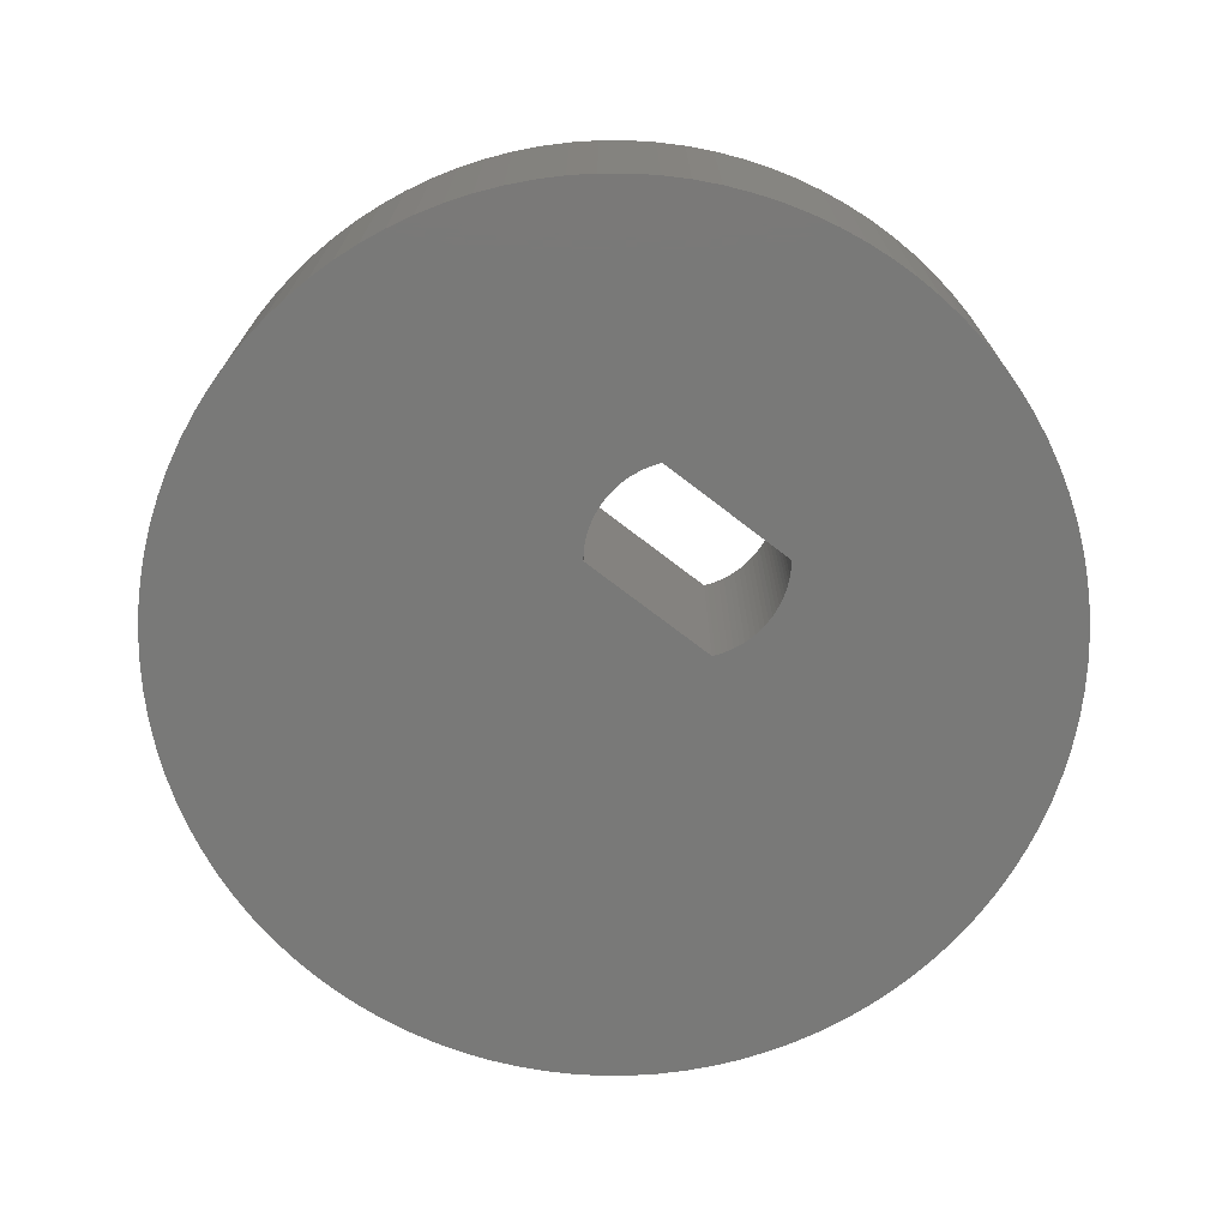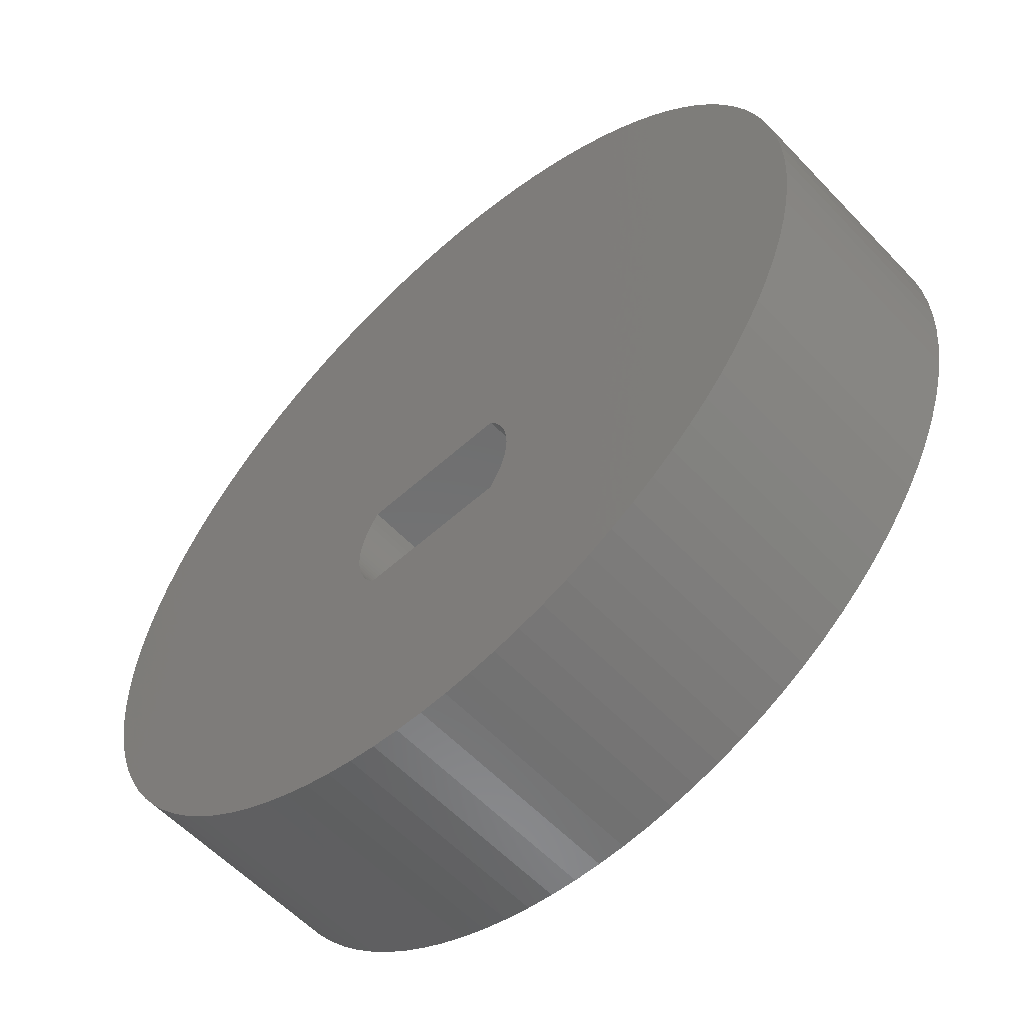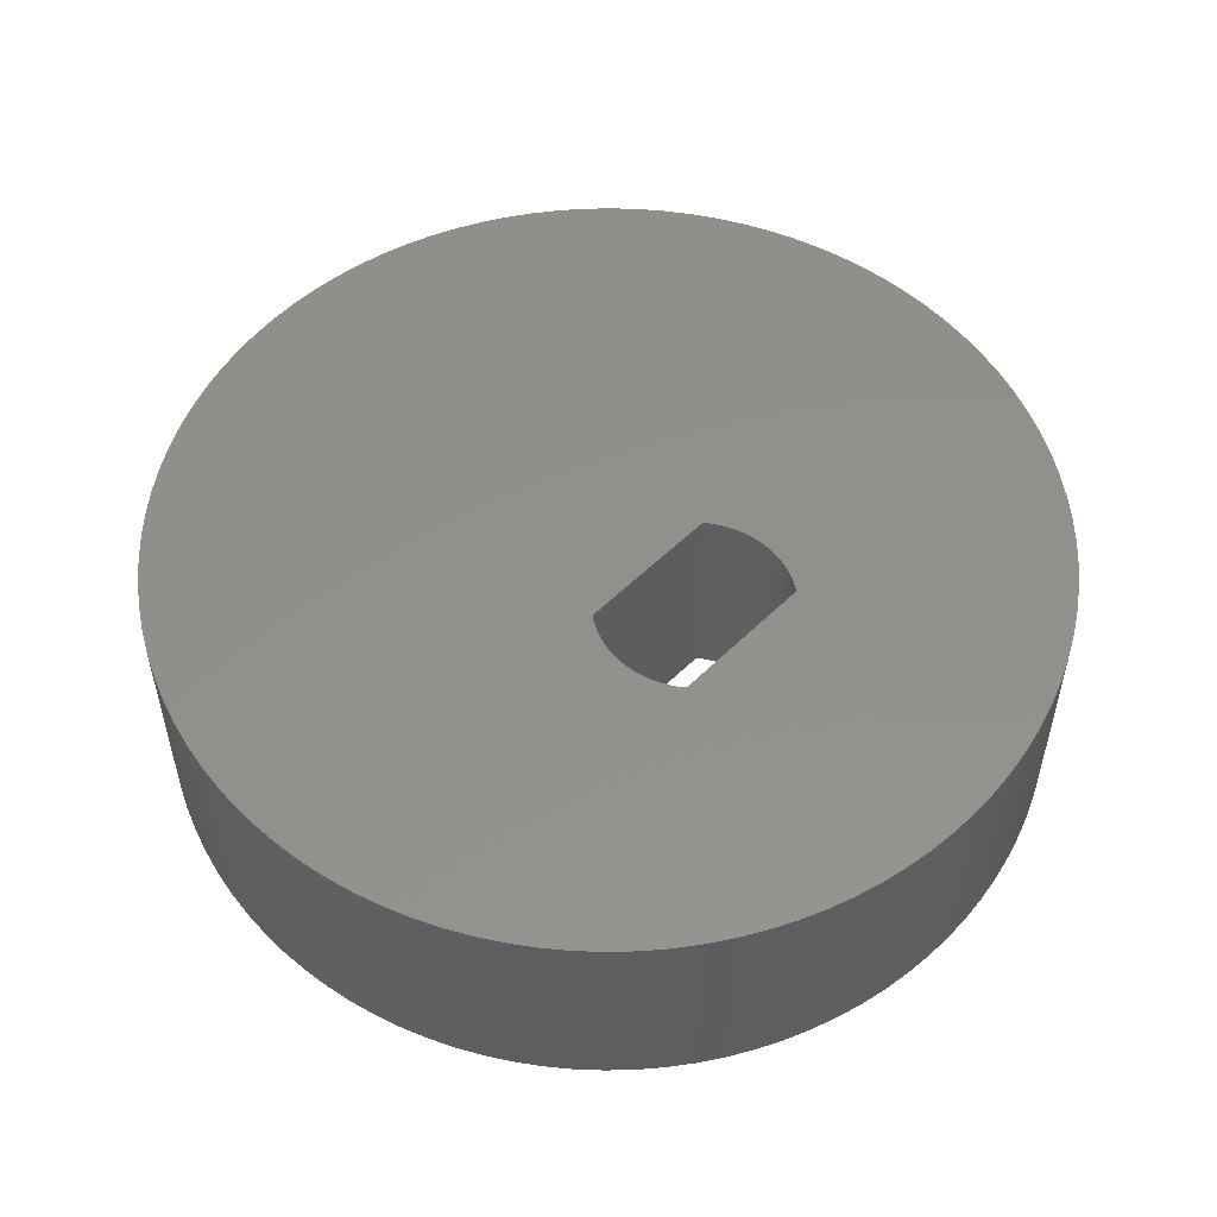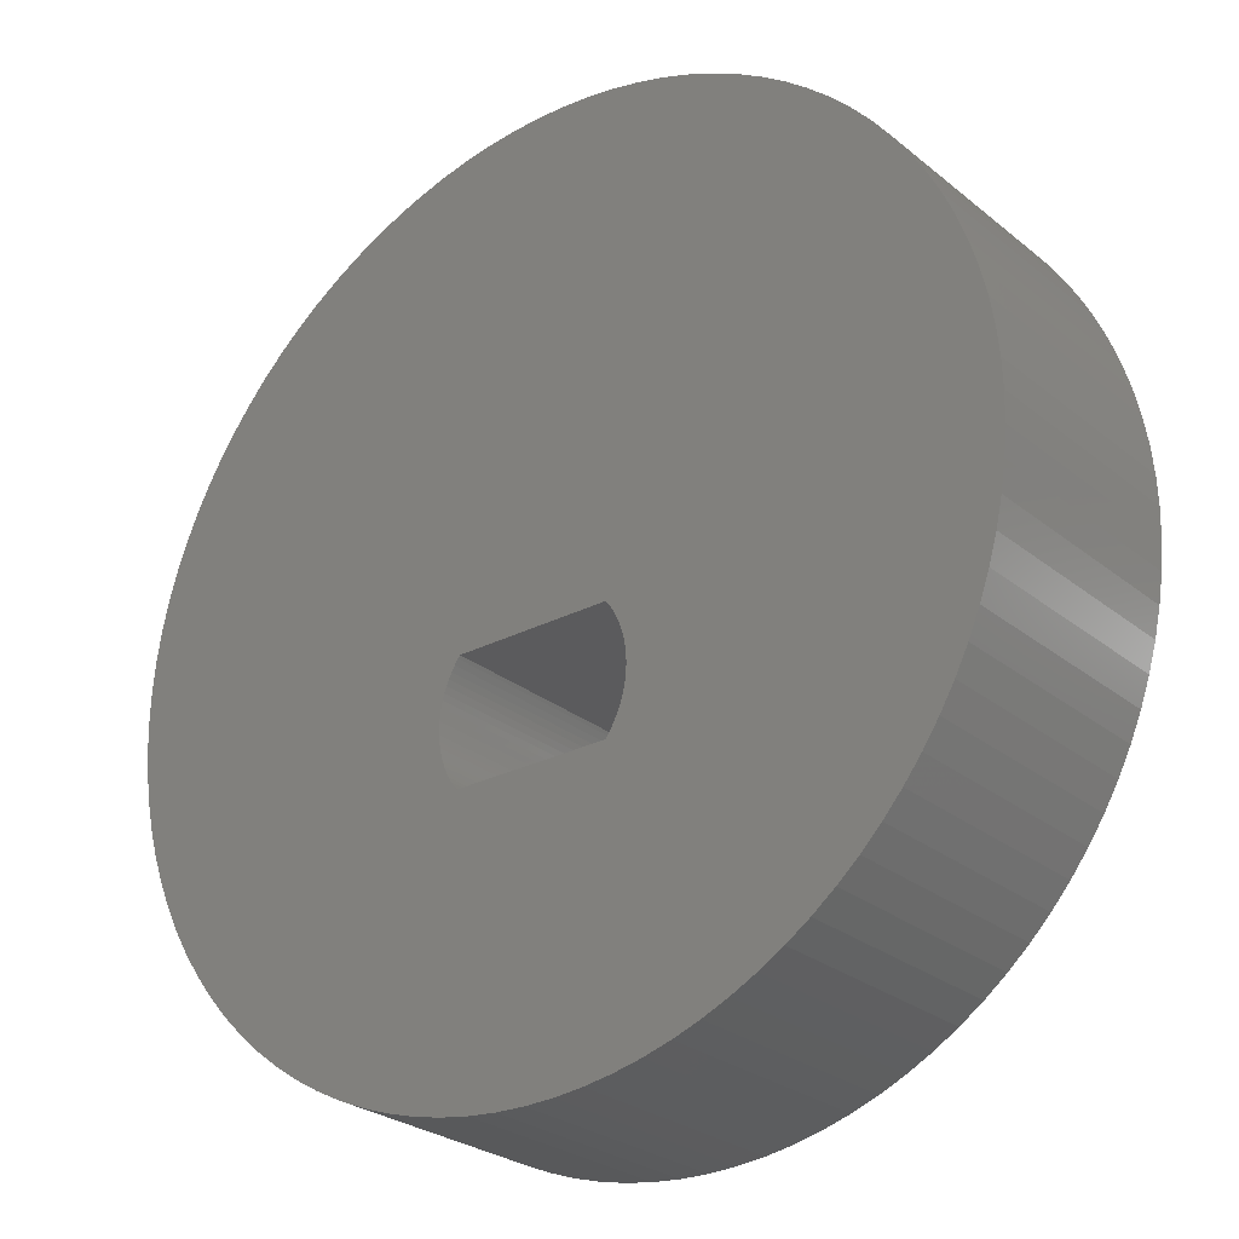
<metadata>
{"format":"stl","ext":"stl","renderer":"f3d","projection":"perspective","resolution":1024,"background":"white","views":[{"elev":-72.0,"azim":-37.7,"up":"+Z"},{"elev":-58.0,"azim":42.9,"up":"+Y"},{"elev":53.3,"azim":-46.4,"up":"+Z"},{"elev":-26.9,"azim":38.9,"up":"+Y"}]}
</metadata>
<code>
# stl→obj: 292 verts, 584 faces
v -2.048 1.5 -3
v 2.048 1.5 3
v -2.048 1.5 3
v 2.048 1.5 -3
v 2.048 -1.7 -3
v -2.048 -1.7 3
v 2.048 -1.7 3
v -2.048 -1.7 -3
v 2.6 -0.1 -3
v 2.595 0.06325 3
v 2.595 0.06325 -3
v 2.6 -0.1 3
v -2.195 -1.493 3
v -2.278 -1.353 -3
v -2.278 -1.353 3
v -2.195 -1.493 -3
v 2.278 -1.353 -3
v 2.353 -1.207 3
v 2.353 -1.207 -3
v 2.278 -1.353 3
v 2.518 -0.7466 -3
v 2.554 -0.5872 3
v 2.554 -0.5872 -3
v 2.518 -0.7466 3
v 2.417 -1.057 3
v 2.417 -1.057 -3
v 2.579 -0.4259 -3
v 2.595 -0.2633 3
v 2.595 -0.2633 -3
v 2.579 -0.4259 3
v 2.473 -0.9034 -3
v 2.473 -0.9034 3
v -2.417 0.8571 3
v -2.353 1.007 -3
v -2.353 1.007 3
v -2.417 0.8571 -3
v 2.473 0.7034 -3
v 2.417 0.8571 3
v 2.417 0.8571 -3
v 2.473 0.7034 3
v -2.103 -1.628 3
v -2.103 -1.628 -3
v -2.579 -0.4259 3
v -2.595 -0.2633 -3
v -2.595 -0.2633 3
v -2.579 -0.4259 -3
v 2.103 1.428 -3
v 2.103 1.428 3
v 2.195 -1.493 -3
v 2.195 -1.493 3
v 2.353 1.007 -3
v 2.278 1.153 3
v 2.278 1.153 -3
v 2.353 1.007 3
v -2.195 1.293 3
v -2.103 1.428 -3
v -2.103 1.428 3
v -2.195 1.293 -3
v 2.554 0.3872 -3
v 2.518 0.5466 3
v 2.518 0.5466 -3
v 2.554 0.3872 3
v 2.195 1.293 3
v 2.195 1.293 -3
v -2.595 0.06325 3
v -2.579 0.2259 -3
v -2.579 0.2259 3
v -2.595 0.06325 -3
v -2.554 0.3872 -3
v -2.554 0.3872 3
v -2.417 -1.057 3
v -2.473 -0.9034 -3
v -2.473 -0.9034 3
v -2.417 -1.057 -3
v -2.518 -0.7466 -3
v -2.518 -0.7466 3
v -2.6 -0.1 -3
v -2.6 -0.1 3
v -2.473 0.7034 3
v -2.473 0.7034 -3
v -2.518 0.5466 3
v -2.518 0.5466 -3
v -2.353 -1.207 3
v -2.353 -1.207 -3
v 2.579 0.2259 3
v 2.579 0.2259 -3
v -2.278 1.153 -3
v -2.278 1.153 3
v -2.554 -0.5872 3
v -2.554 -0.5872 -3
v 2.103 -1.628 -3
v 2.103 -1.628 3
v -8.748 -5.315 -3
v -9.246 -4.749 3
v -9.246 -4.749 -3
v -8.748 -5.315 3
v 11.62 -0.08428 3
v 11.79 0.6514 -3
v 11.79 0.6514 3
v 11.62 -0.08428 -3
v 10.86 -2.209 3
v 11.16 -1.517 -3
v 11.16 -1.517 3
v 10.86 -2.209 -3
v -1.504 14.81 -3
v -2.249 14.69 3
v -1.504 14.81 3
v -2.249 14.69 -3
v 9.246 -4.749 3
v 9.708 -4.153 -3
v 9.708 -4.153 3
v 9.246 -4.749 -3
v 7.649 -6.346 -3
v 8.215 -5.848 3
v 7.649 -6.346 3
v 8.215 -5.848 -3
v -10.13 9.33 -3
v -9.708 9.953 3
v -9.708 9.953 -3
v -10.13 9.33 3
v -2.249 -8.887 -3
v -1.504 -9.005 3
v -2.249 -8.887 3
v -1.504 -9.005 -3
v -9.246 10.55 -3
v -8.748 11.11 3
v -8.748 11.11 -3
v -9.246 10.55 3
v 8.748 11.11 3
v 8.215 11.65 -3
v 8.215 11.65 3
v 8.748 11.11 -3
v 0.7535 14.88 -3
v 0 14.9 3
v 0.7535 14.88 3
v 0 14.9 -3
v -3.708 14.31 -3
v -4.417 14.06 3
v -3.708 14.31 3
v -4.417 14.06 -3
v -7.053 12.61 -3
v -7.649 12.15 3
v -7.053 12.61 3
v -7.649 12.15 -3
v -5.109 13.76 3
v -5.109 13.76 -3
v 11.41 -0.8082 -3
v 11.41 -0.8082 3
v 5.109 13.76 -3
v 4.417 14.06 3
v 5.109 13.76 3
v 4.417 14.06 -3
v 1.504 14.81 -3
v 1.504 14.81 3
v 1.504 -9.005 -3
v 2.249 -8.887 3
v 1.504 -9.005 3
v 2.249 -8.887 -3
v 12 2.9 3
v 11.98 3.653 -3
v 11.98 3.653 3
v 12 2.9 -3
v -2.984 -8.723 -3
v -2.984 -8.723 3
v -11.16 -1.517 -3
v -11.41 -0.8082 3
v -11.41 -0.8082 -3
v -11.16 -1.517 3
v 11.79 5.149 3
v 11.62 5.884 -3
v 11.62 5.884 3
v 11.79 5.149 -3
v 5.781 13.42 -3
v 5.781 13.42 3
v -10.13 -3.53 -3
v -10.52 -2.881 3
v -10.52 -2.881 -3
v -10.13 -3.53 3
v -0.7535 14.88 3
v -0.7535 14.88 -3
v -11.79 0.6514 -3
v -11.91 1.396 3
v -11.91 1.396 -3
v -11.79 0.6514 3
v -11.41 6.608 -3
v -11.16 7.317 3
v -11.16 7.317 -3
v -11.41 6.608 3
v -11.79 5.149 -3
v -11.62 5.884 3
v -11.62 5.884 -3
v -11.79 5.149 3
v -12 2.9 -3
v -11.98 3.653 3
v -11.98 3.653 -3
v -12 2.9 3
v 9.246 10.55 3
v 9.246 10.55 -3
v 11.98 2.147 3
v 11.98 2.147 -3
v -5.109 -7.958 -3
v -4.417 -8.257 3
v -5.109 -7.958 3
v -4.417 -8.257 -3
v 10.52 8.681 3
v 10.13 9.33 -3
v 10.13 9.33 3
v 10.52 8.681 -3
v 2.984 -8.723 -3
v 3.708 -8.513 3
v 2.984 -8.723 3
v 3.708 -8.513 -3
v 2.984 14.52 -3
v 2.249 14.69 3
v 2.984 14.52 3
v 2.249 14.69 -3
v 10.52 -2.881 3
v 10.52 -2.881 -3
v -10.86 -2.209 3
v -10.86 -2.209 -3
v 0 -9.1 -3
v 0.7535 -9.076 3
v 0 -9.1 3
v 0.7535 -9.076 -3
v 11.91 4.404 3
v 11.91 4.404 -3
v -0.7535 -9.076 -3
v -0.7535 -9.076 3
v 9.708 9.953 3
v 9.708 9.953 -3
v 11.41 6.608 -3
v 11.41 6.608 3
v 7.649 12.15 -3
v 7.053 12.61 3
v 7.649 12.15 3
v 7.053 12.61 -3
v -3.708 -8.513 3
v -3.708 -8.513 -3
v 10.86 8.009 3
v 10.86 8.009 -3
v -8.215 -5.848 -3
v -8.215 -5.848 3
v -10.86 8.009 3
v -10.86 8.009 -3
v 3.708 14.31 3
v 3.708 14.31 -3
v -2.984 14.52 3
v -2.984 14.52 -3
v -5.781 -7.616 -3
v -5.781 -7.616 3
v -6.43 13.03 -3
v -6.43 13.03 3
v -11.91 4.404 3
v -11.91 4.404 -3
v 6.43 13.03 3
v 6.43 13.03 -3
v 11.91 1.396 -3
v 11.91 1.396 3
v -7.649 -6.346 3
v -7.649 -6.346 -3
v -9.708 -4.153 -3
v -9.708 -4.153 3
v 10.13 -3.53 -3
v 8.748 -5.315 -3
v 7.053 -6.808 -3
v 11.16 7.317 -3
v 6.43 -7.232 -3
v 5.781 -7.616 -3
v 5.109 -7.958 -3
v 4.417 -8.257 -3
v -6.43 -7.232 -3
v -7.053 -6.808 -3
v -11.98 2.147 -3
v -11.62 -0.08428 -3
v -5.781 13.42 -3
v -8.215 11.65 -3
v -10.52 8.681 -3
v 7.053 -6.808 3
v -11.98 2.147 3
v -10.52 8.681 3
v 10.13 -3.53 3
v 5.109 -7.958 3
v 4.417 -8.257 3
v 6.43 -7.232 3
v 5.781 -7.616 3
v 8.748 -5.315 3
v -8.215 11.65 3
v -11.62 -0.08428 3
v 11.16 7.317 3
v -7.053 -6.808 3
v -6.43 -7.232 3
v -5.781 13.42 3
f 1 2 3
f 2 1 4
f 5 6 7
f 6 5 8
f 9 10 11
f 10 9 12
f 13 14 15
f 14 13 16
f 17 18 19
f 18 17 20
f 21 22 23
f 22 21 24
f 19 25 26
f 25 19 18
f 27 28 29
f 28 27 30
f 31 24 21
f 24 31 32
f 33 34 35
f 34 33 36
f 37 38 39
f 38 37 40
f 41 16 13
f 16 41 42
f 6 42 41
f 42 6 8
f 43 44 45
f 44 43 46
f 47 2 4
f 2 47 48
f 49 20 17
f 20 49 50
f 51 52 53
f 52 51 54
f 55 56 57
f 56 55 58
f 59 60 61
f 60 59 62
f 53 63 64
f 63 53 52
f 29 12 9
f 12 29 28
f 65 66 67
f 66 65 68
f 61 40 37
f 40 61 60
f 67 69 70
f 69 67 66
f 39 54 51
f 54 39 38
f 71 72 73
f 72 71 74
f 57 1 3
f 1 57 56
f 73 75 76
f 75 73 72
f 45 77 78
f 77 45 44
f 79 36 33
f 36 79 80
f 81 80 79
f 80 81 82
f 83 74 71
f 74 83 84
f 78 68 65
f 68 78 77
f 23 30 27
f 30 23 22
f 15 84 83
f 84 15 14
f 11 85 86
f 85 11 10
f 35 87 88
f 87 35 34
f 70 82 81
f 82 70 69
f 86 62 59
f 62 86 85
f 89 46 43
f 46 89 90
f 88 58 55
f 58 88 87
f 26 32 31
f 32 26 25
f 91 50 49
f 50 91 92
f 64 48 47
f 48 64 63
f 5 92 91
f 92 5 7
f 76 90 89
f 90 76 75
f 93 94 95
f 94 93 96
f 97 98 99
f 98 97 100
f 101 102 103
f 102 101 104
f 105 106 107
f 106 105 108
f 109 110 111
f 110 109 112
f 113 114 115
f 114 113 116
f 117 118 119
f 118 117 120
f 121 122 123
f 122 121 124
f 125 126 127
f 126 125 128
f 129 130 131
f 130 129 132
f 133 134 135
f 134 133 136
f 137 138 139
f 138 137 140
f 141 142 143
f 142 141 144
f 140 145 138
f 145 140 146
f 103 147 148
f 147 103 102
f 149 150 151
f 150 149 152
f 153 135 154
f 135 153 133
f 155 156 157
f 156 155 158
f 159 160 161
f 160 159 162
f 163 123 164
f 123 163 121
f 165 166 167
f 166 165 168
f 169 170 171
f 170 169 172
f 173 151 174
f 151 173 149
f 175 176 177
f 176 175 178
f 136 179 134
f 179 136 180
f 180 107 179
f 107 180 105
f 181 182 183
f 182 181 184
f 185 186 187
f 186 185 188
f 189 190 191
f 190 189 192
f 193 194 195
f 194 193 196
f 197 132 129
f 132 197 198
f 199 162 159
f 162 199 200
f 201 202 203
f 202 201 204
f 205 206 207
f 206 205 208
f 209 210 211
f 210 209 212
f 213 214 215
f 214 213 216
f 217 104 101
f 104 217 218
f 177 219 220
f 219 177 176
f 221 222 223
f 222 221 224
f 225 172 169
f 172 225 226
f 227 223 228
f 223 227 221
f 229 198 197
f 198 229 230
f 171 231 232
f 231 171 170
f 161 226 225
f 226 161 160
f 233 234 235
f 234 233 236
f 204 237 202
f 237 204 238
f 239 208 205
f 208 239 240
f 241 96 93
f 96 241 242
f 187 243 244
f 243 187 186
f 152 245 150
f 245 152 246
f 108 247 106
f 247 108 248
f 249 203 250
f 203 249 201
f 251 143 252
f 143 251 141
f 195 253 254
f 253 195 194
f 236 255 234
f 255 236 256
f 99 257 258
f 257 99 98
f 254 192 189
f 192 254 253
f 241 259 242
f 259 241 260
f 261 178 175
f 178 261 262
f 130 235 131
f 235 130 233
f 119 128 125
f 128 119 118
f 39 162 200
f 37 200 257
f 51 162 39
f 61 257 98
f 162 51 160
f 59 98 100
f 53 160 51
f 86 100 147
f 160 53 226
f 11 147 102
f 64 226 53
f 9 102 104
f 200 37 39
f 29 104 218
f 226 64 172
f 27 218 263
f 172 64 170
f 23 263 110
f 47 170 64
f 31 110 112
f 257 61 37
f 26 112 264
f 170 47 231
f 19 264 116
f 4 231 47
f 17 116 113
f 98 59 61
f 91 113 265
f 231 4 266
f 5 265 267
f 266 4 240
f 5 267 268
f 100 86 59
f 5 268 269
f 240 4 208
f 5 269 270
f 147 11 86
f 5 270 212
f 208 4 206
f 5 212 209
f 102 9 11
f 206 4 230
f 104 29 9
f 218 27 29
f 263 23 27
f 110 21 23
f 110 31 21
f 112 26 31
f 264 19 26
f 116 17 19
f 5 209 158
f 113 49 17
f 113 91 49
f 265 5 91
f 155 5 158
f 224 5 155
f 221 5 224
f 8 221 227
f 8 227 124
f 221 8 5
f 121 8 124
f 163 8 121
f 238 8 163
f 204 8 238
f 201 8 204
f 249 8 201
f 271 8 249
f 272 8 271
f 8 272 42
f 260 42 272
f 42 260 16
f 241 14 260
f 16 260 14
f 230 4 198
f 198 4 132
f 132 4 130
f 130 4 233
f 233 4 236
f 236 4 256
f 256 4 173
f 173 4 149
f 149 4 152
f 152 4 246
f 246 4 213
f 213 4 216
f 4 153 216
f 4 133 153
f 4 136 133
f 1 136 4
f 136 1 180
f 180 1 105
f 185 1 56
f 191 56 58
f 1 108 105
f 254 58 87
f 195 87 34
f 193 34 36
f 273 36 80
f 183 80 82
f 181 82 69
f 274 69 66
f 167 66 68
f 165 68 77
f 14 241 84
f 1 248 108
f 93 84 241
f 1 137 248
f 84 93 74
f 1 140 137
f 95 74 93
f 1 146 140
f 74 95 72
f 1 275 146
f 261 72 95
f 1 251 275
f 72 261 75
f 1 141 251
f 75 261 90
f 1 144 141
f 175 90 261
f 1 276 144
f 90 175 46
f 1 127 276
f 177 46 175
f 1 125 127
f 46 177 44
f 1 119 125
f 220 44 177
f 1 117 119
f 44 220 77
f 1 277 117
f 165 77 220
f 1 244 277
f 68 165 167
f 1 187 244
f 66 167 274
f 1 185 187
f 69 274 181
f 56 191 185
f 82 181 183
f 58 189 191
f 80 183 273
f 58 254 189
f 36 273 193
f 87 195 254
f 34 193 195
f 220 168 165
f 168 220 219
f 265 115 278
f 115 265 113
f 248 139 247
f 139 248 137
f 207 230 229
f 230 207 206
f 273 196 193
f 196 273 279
f 277 120 117
f 120 277 280
f 281 218 217
f 218 281 263
f 270 282 283
f 282 270 269
f 268 284 285
f 284 268 267
f 114 264 286
f 264 114 116
f 269 285 282
f 285 269 268
f 256 174 255
f 174 256 173
f 144 287 142
f 287 144 276
f 167 288 274
f 288 167 166
f 111 263 281
f 263 111 110
f 246 215 245
f 215 246 213
f 258 200 199
f 200 258 257
f 127 287 276
f 287 127 126
f 158 211 156
f 211 158 209
f 124 228 122
f 228 124 227
f 183 279 273
f 279 183 182
f 224 157 222
f 157 224 155
f 232 266 289
f 266 232 231
f 260 290 259
f 290 260 272
f 95 262 261
f 262 95 94
f 216 154 214
f 154 216 153
f 244 280 277
f 280 244 243
f 238 164 237
f 164 238 163
f 272 291 290
f 291 272 271
f 275 252 292
f 252 275 251
f 289 240 239
f 240 289 266
f 191 188 185
f 188 191 190
f 286 112 109
f 112 286 264
f 148 100 97
f 100 148 147
f 267 278 284
f 278 267 265
f 274 184 181
f 184 274 288
f 212 283 210
f 283 212 270
f 271 250 291
f 250 271 249
f 146 292 145
f 292 146 275
f 54 159 161
f 52 161 225
f 38 159 54
f 63 225 169
f 159 38 199
f 63 169 171
f 40 199 38
f 48 171 232
f 199 40 258
f 2 232 289
f 258 60 99
f 2 289 239
f 62 99 60
f 2 239 205
f 99 62 97
f 2 205 207
f 85 97 62
f 2 207 229
f 97 85 148
f 2 229 197
f 148 10 103
f 2 197 129
f 12 103 10
f 2 129 131
f 103 12 101
f 2 131 235
f 101 28 217
f 2 235 234
f 30 217 28
f 2 234 255
f 22 281 30
f 2 255 174
f 281 22 111
f 2 174 151
f 24 111 22
f 2 151 150
f 111 32 109
f 2 150 245
f 25 109 32
f 2 245 215
f 18 286 25
f 20 114 18
f 286 18 114
f 109 25 286
f 32 111 24
f 217 30 281
f 28 101 12
f 10 148 85
f 60 258 40
f 161 52 54
f 2 215 214
f 225 63 52
f 171 48 63
f 232 2 48
f 154 2 214
f 135 2 154
f 134 2 135
f 3 134 179
f 3 179 107
f 134 3 2
f 106 3 107
f 247 3 106
f 139 3 247
f 138 3 139
f 145 3 138
f 292 3 145
f 252 3 292
f 143 3 252
f 142 3 143
f 287 3 142
f 126 3 287
f 128 3 126
f 118 3 128
f 114 20 115
f 50 115 20
f 92 115 50
f 115 92 278
f 7 278 92
f 278 7 284
f 284 7 285
f 285 7 282
f 282 7 283
f 283 7 210
f 210 7 211
f 211 7 156
f 7 157 156
f 7 222 157
f 7 223 222
f 6 223 7
f 223 6 228
f 228 6 122
f 290 6 41
f 259 41 13
f 6 123 122
f 259 13 15
f 242 15 83
f 96 83 71
f 94 71 73
f 262 73 76
f 262 76 89
f 178 89 43
f 176 43 45
f 6 164 123
f 219 45 78
f 120 3 118
f 280 3 120
f 6 237 164
f 243 3 280
f 6 202 237
f 186 3 243
f 6 203 202
f 188 3 186
f 6 250 203
f 3 188 57
f 6 291 250
f 190 57 188
f 6 290 291
f 57 190 55
f 41 259 290
f 192 55 190
f 15 242 259
f 253 55 192
f 83 96 242
f 55 253 88
f 71 94 96
f 194 88 253
f 73 262 94
f 88 194 35
f 89 178 262
f 196 35 194
f 43 176 178
f 35 196 33
f 45 219 176
f 279 33 196
f 78 168 219
f 33 279 79
f 65 168 78
f 182 79 279
f 168 65 166
f 79 182 81
f 67 166 65
f 184 81 182
f 166 67 288
f 81 184 70
f 70 288 67
f 288 70 184

</code>
